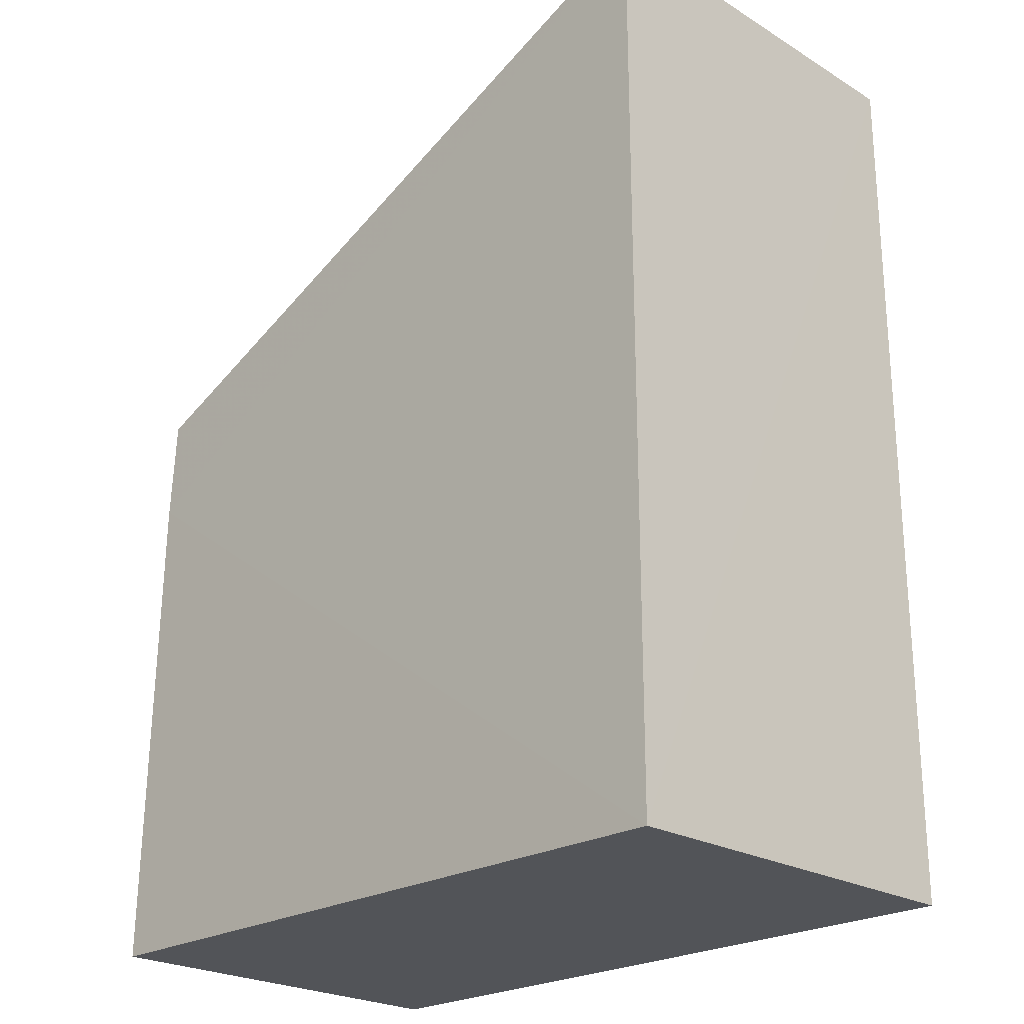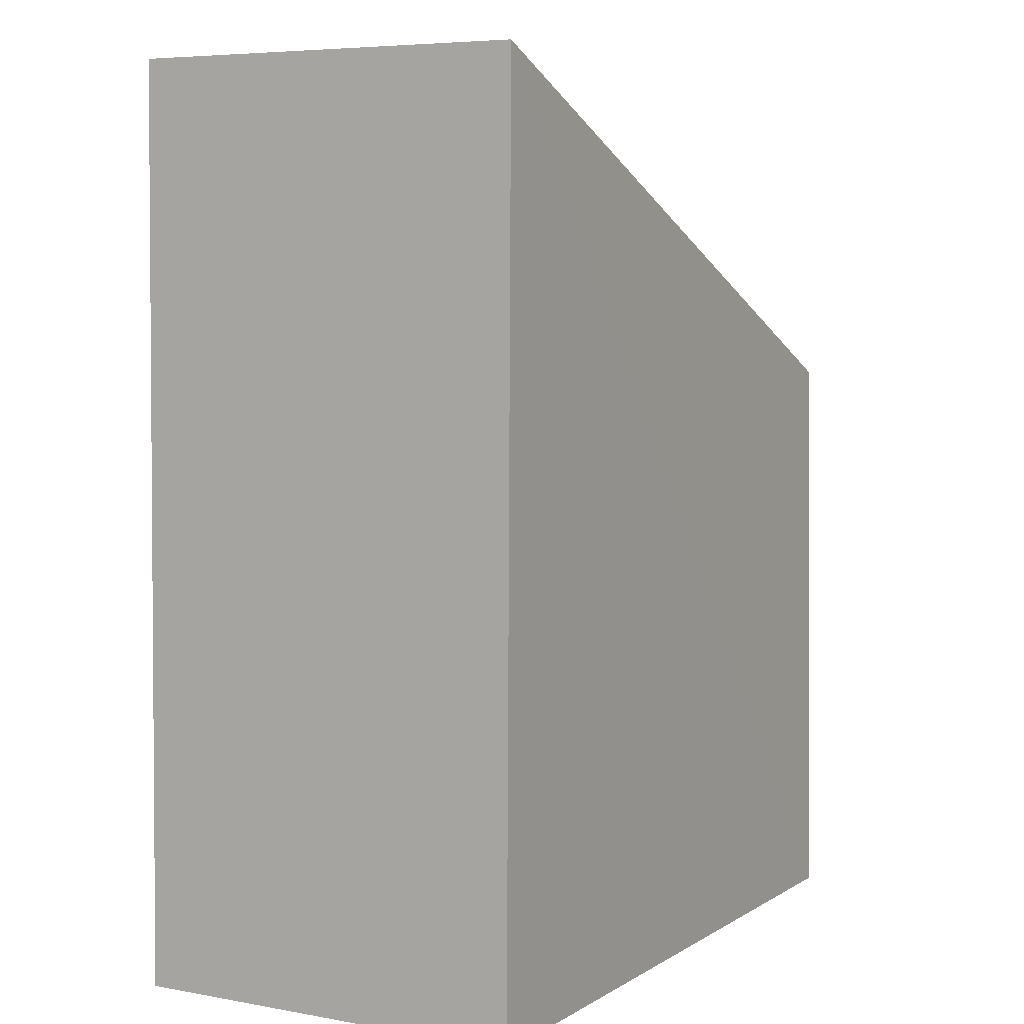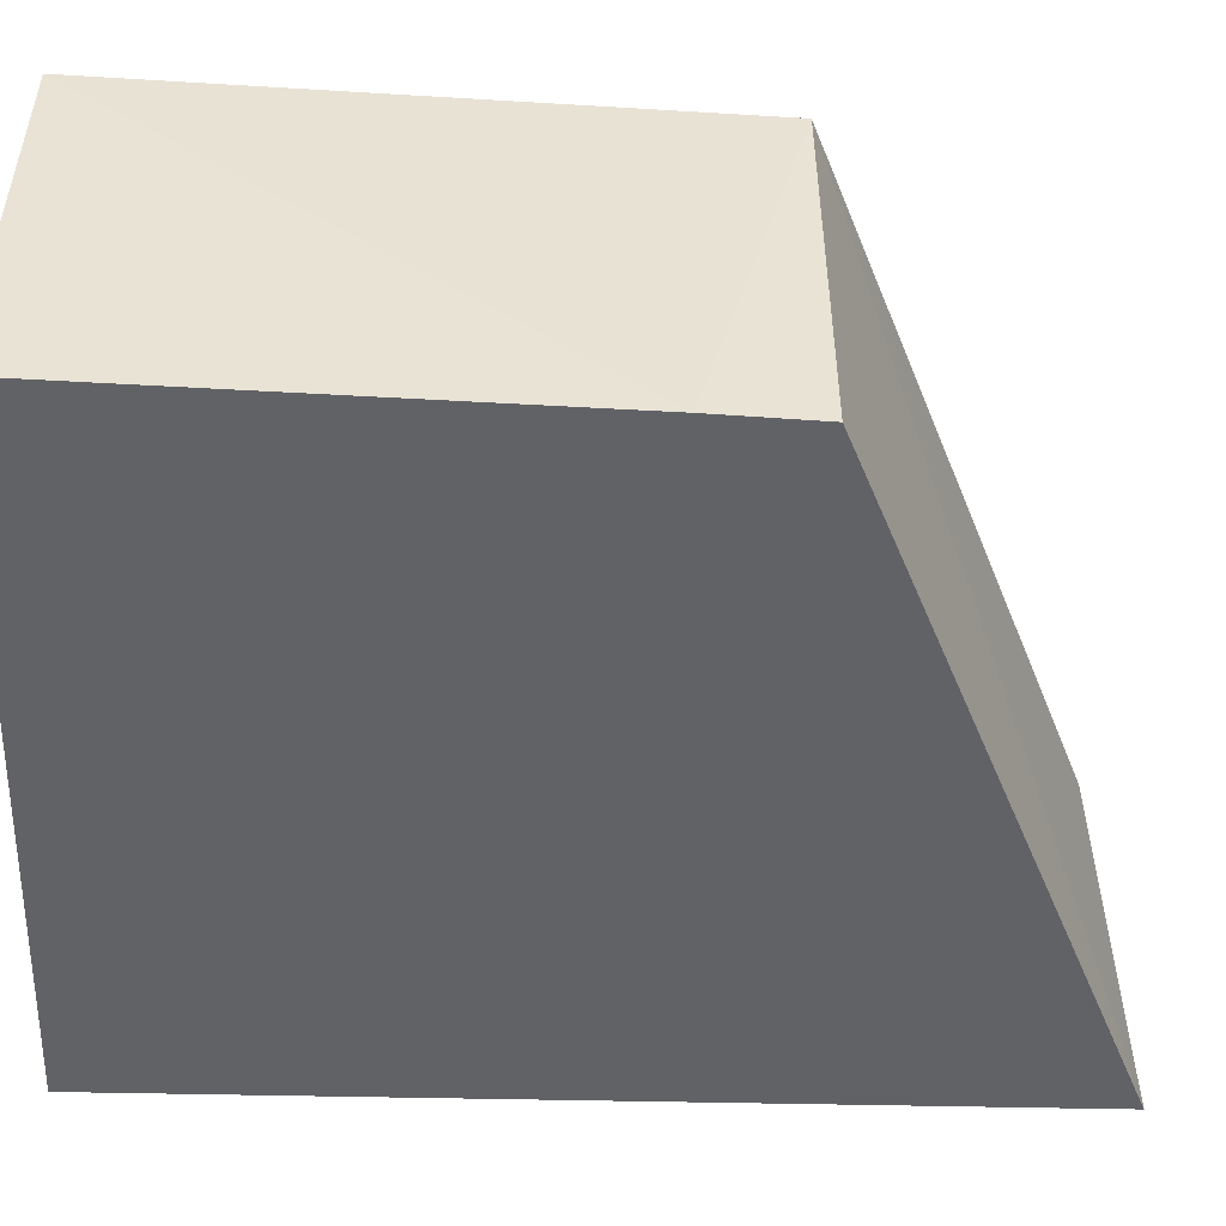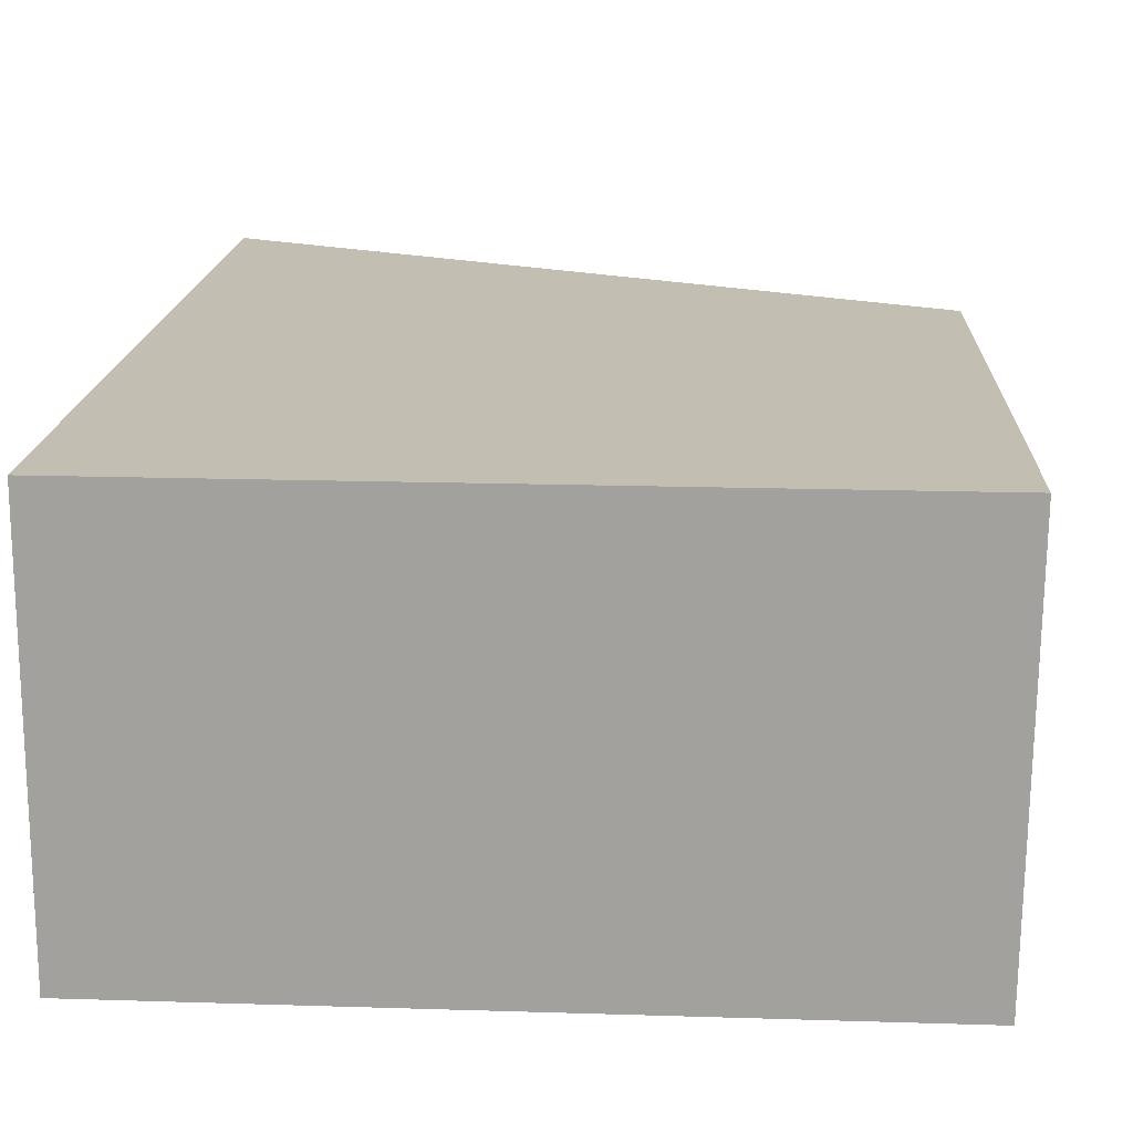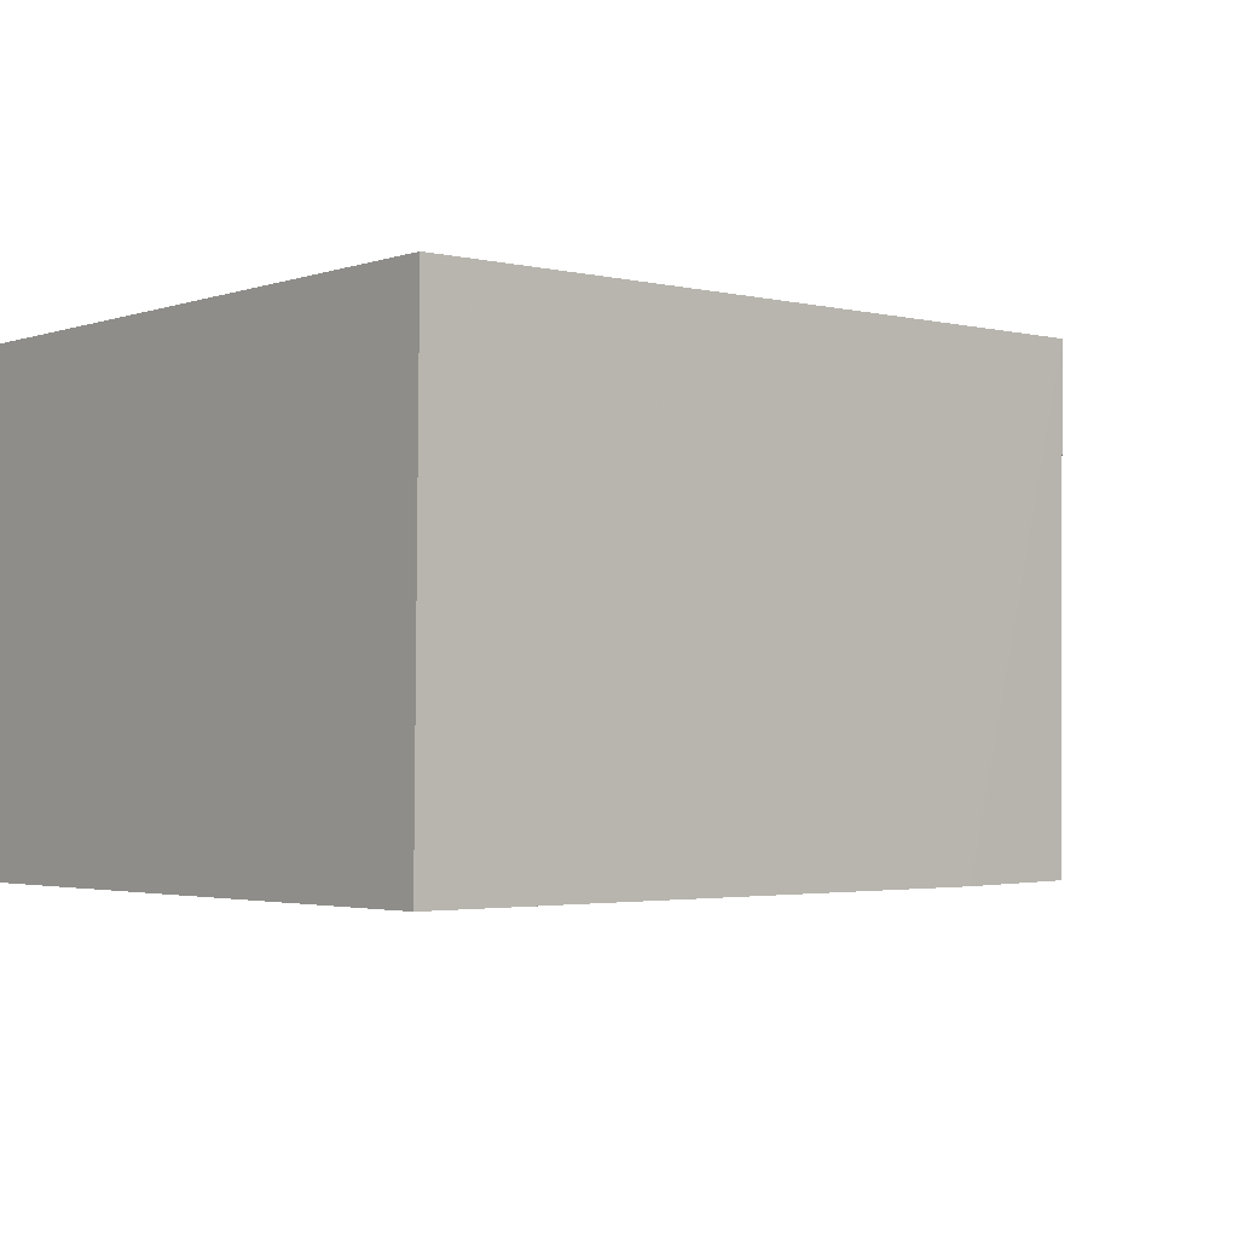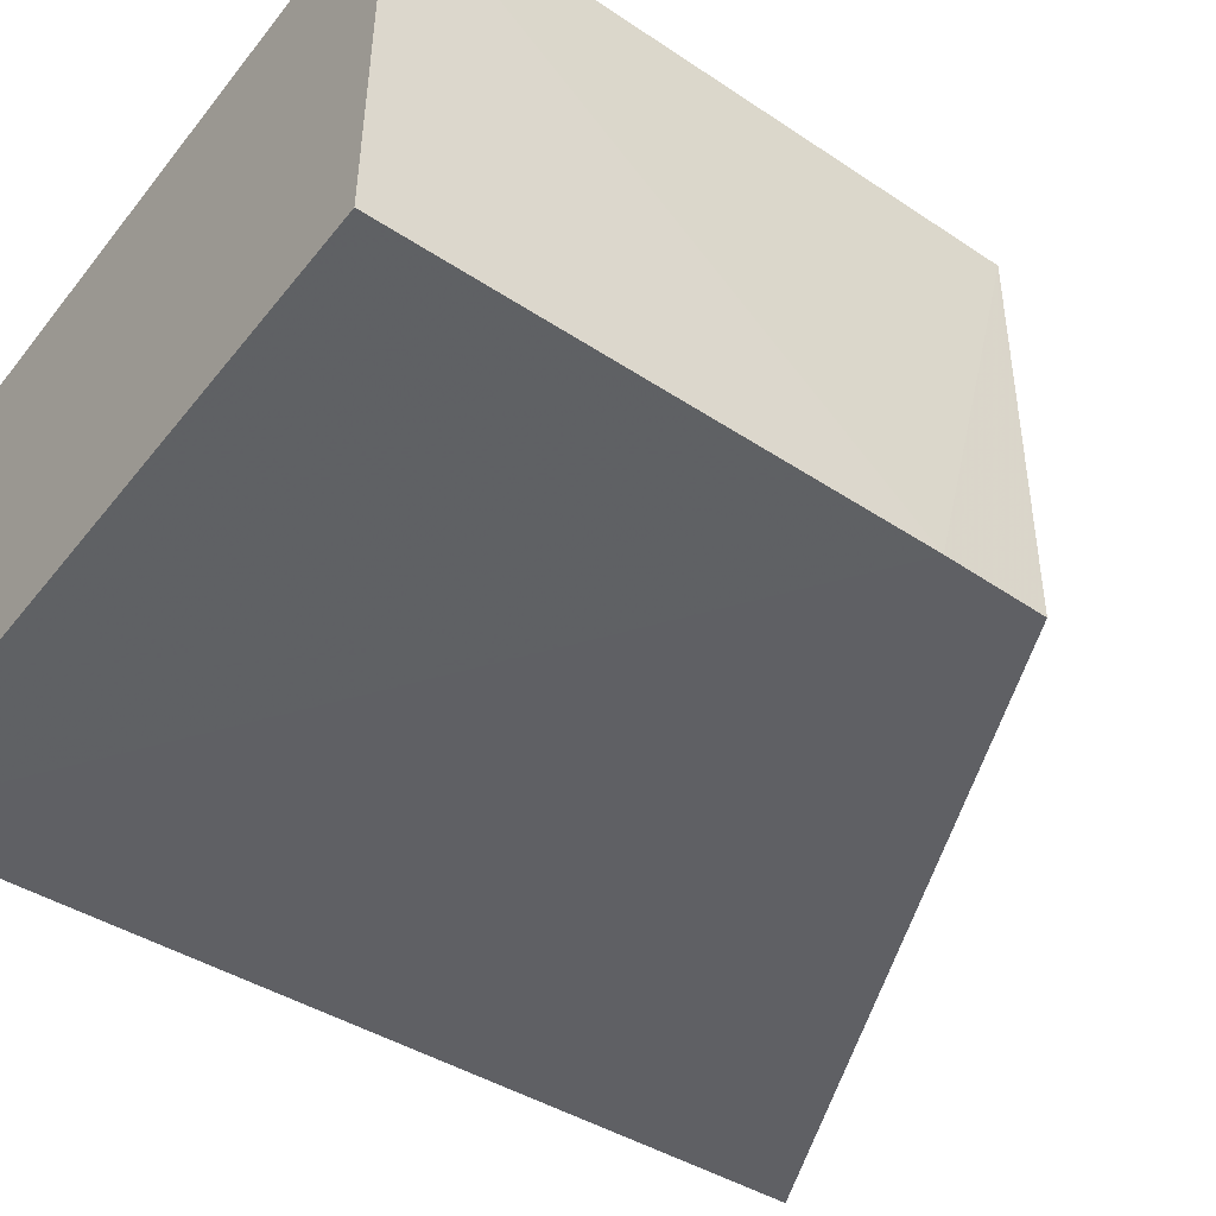
<metadata>
{"format":"obj","ext":"obj","renderer":"f3d","projection":"perspective","resolution":1024,"background":"white","views":[{"elev":-23.3,"azim":-134.9,"up":"+Y"},{"elev":5.1,"azim":-60.4,"up":"+Y"},{"elev":-50.6,"azim":88.0,"up":"+Z"},{"elev":17.2,"azim":3.8,"up":"+Z"},{"elev":-2.4,"azim":50.5,"up":"+Z"},{"elev":-45.2,"azim":54.1,"up":"+Z"}]}
</metadata>
<code>
v 0.04257 0.01531 0.1023
v 0.04302 0.0009735 0.1023
v 0.04258 0.01289 0.09269
v 0.02583 0.02275 0.09277
v 0.02573 0.0009988 0.1023
v 0.04246 0.01533 0.09272
v 0.02581 0.02262 0.1024
v 0.02573 0.0009988 0.09266
v 0.04289 0.000985 0.09269
f 1 2 3
f 6 1 3
f 6 3 4
f 6 4 1
f 7 5 2
f 7 2 1
f 7 1 4
f 8 2 5
f 8 4 3
f 8 7 4
f 8 5 7
f 9 8 3
f 9 3 2
f 9 2 8

</code>
